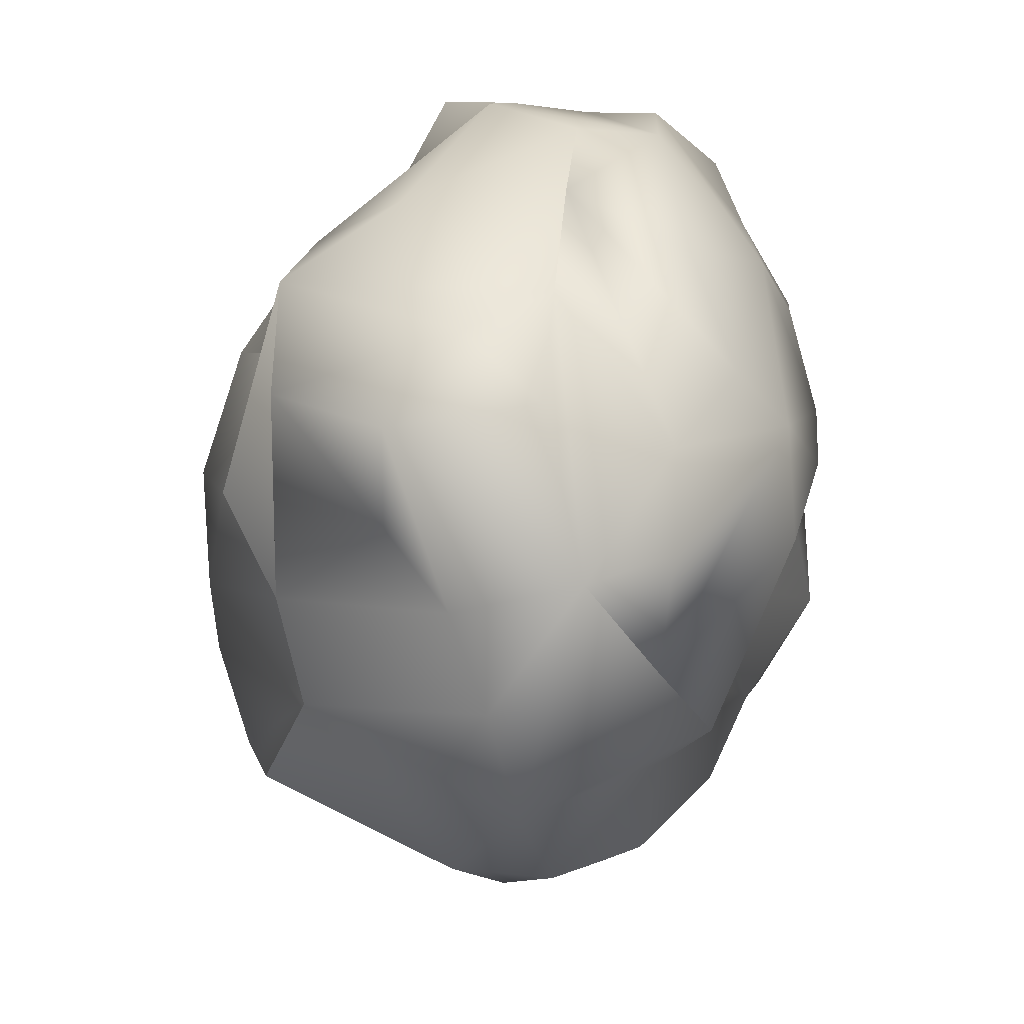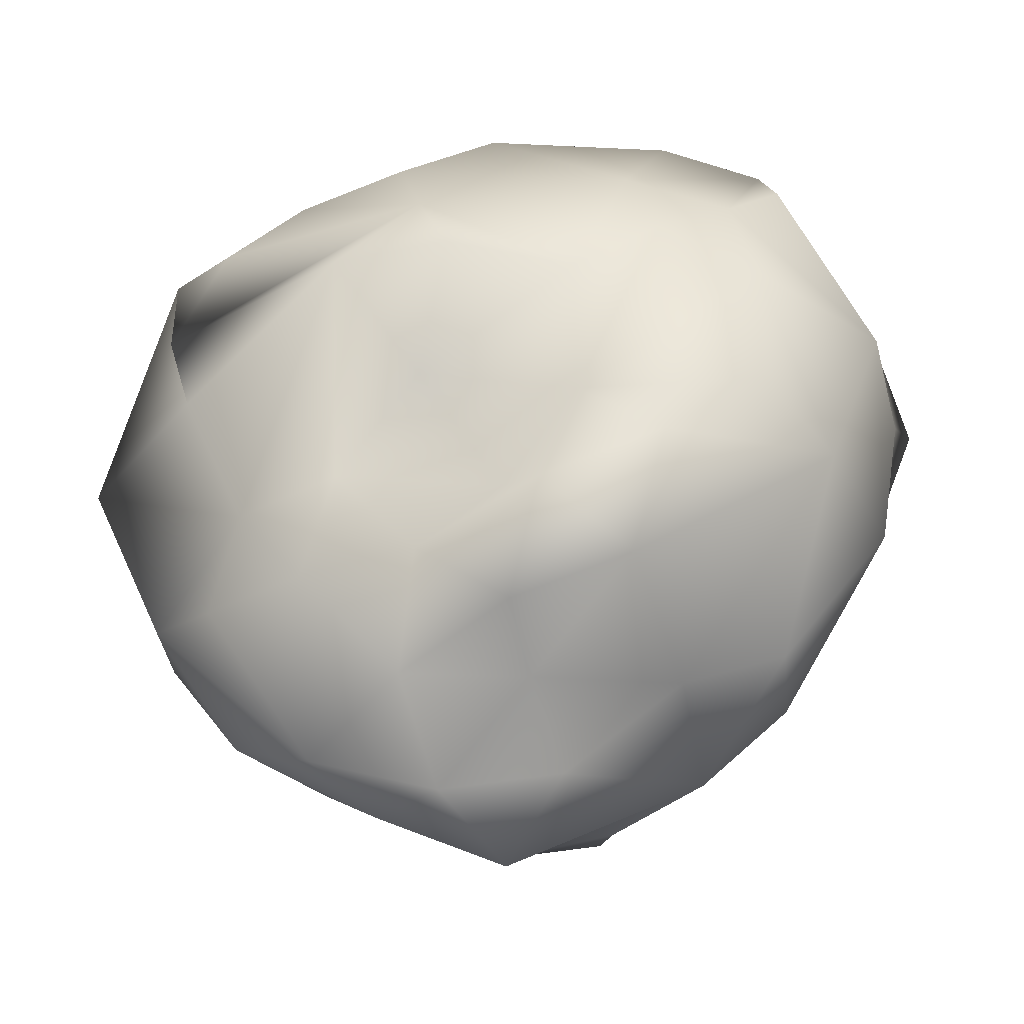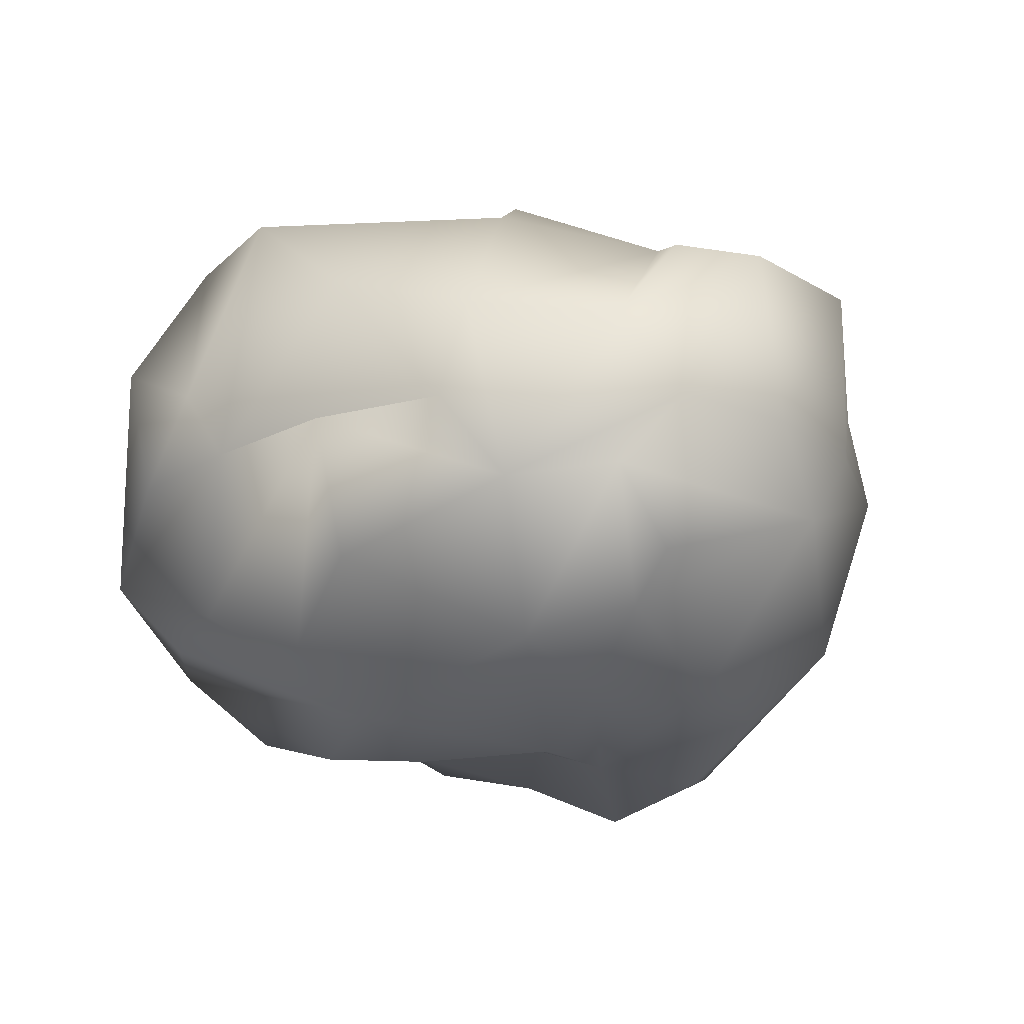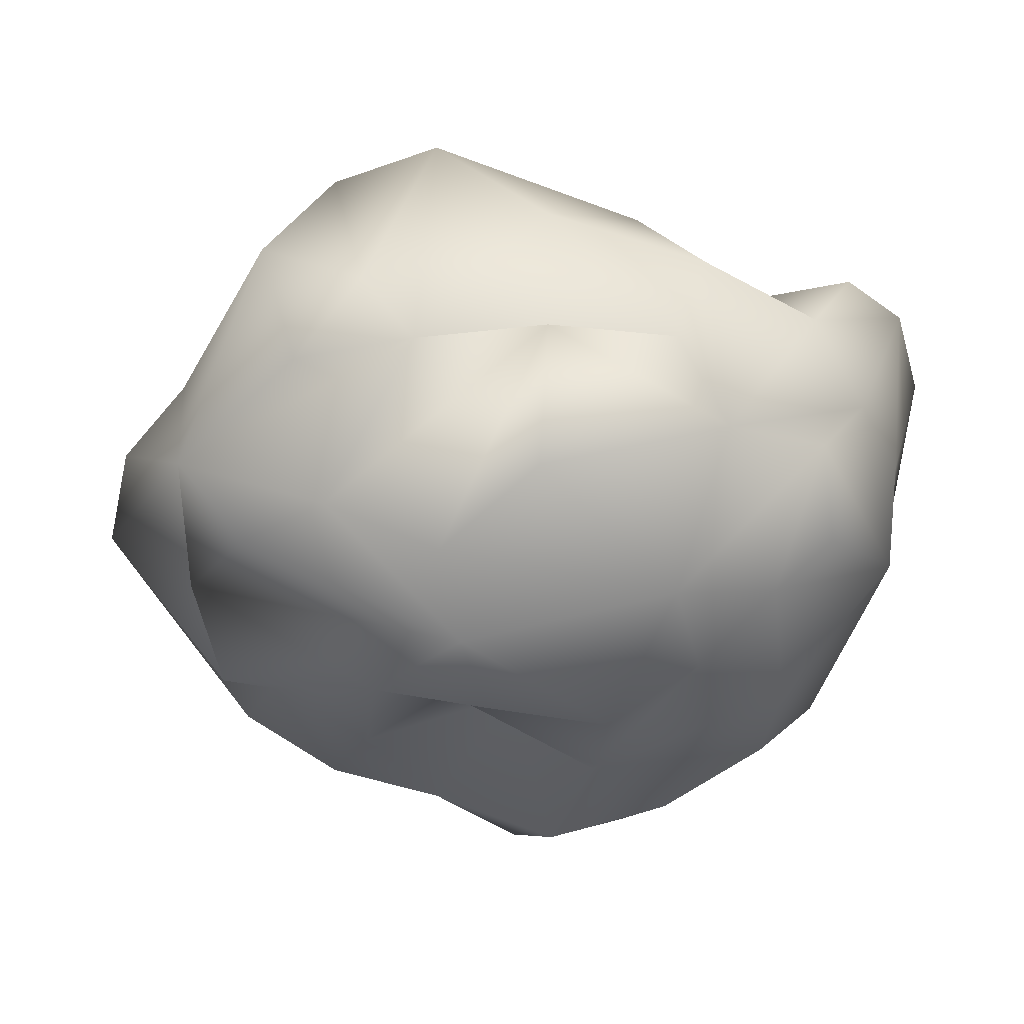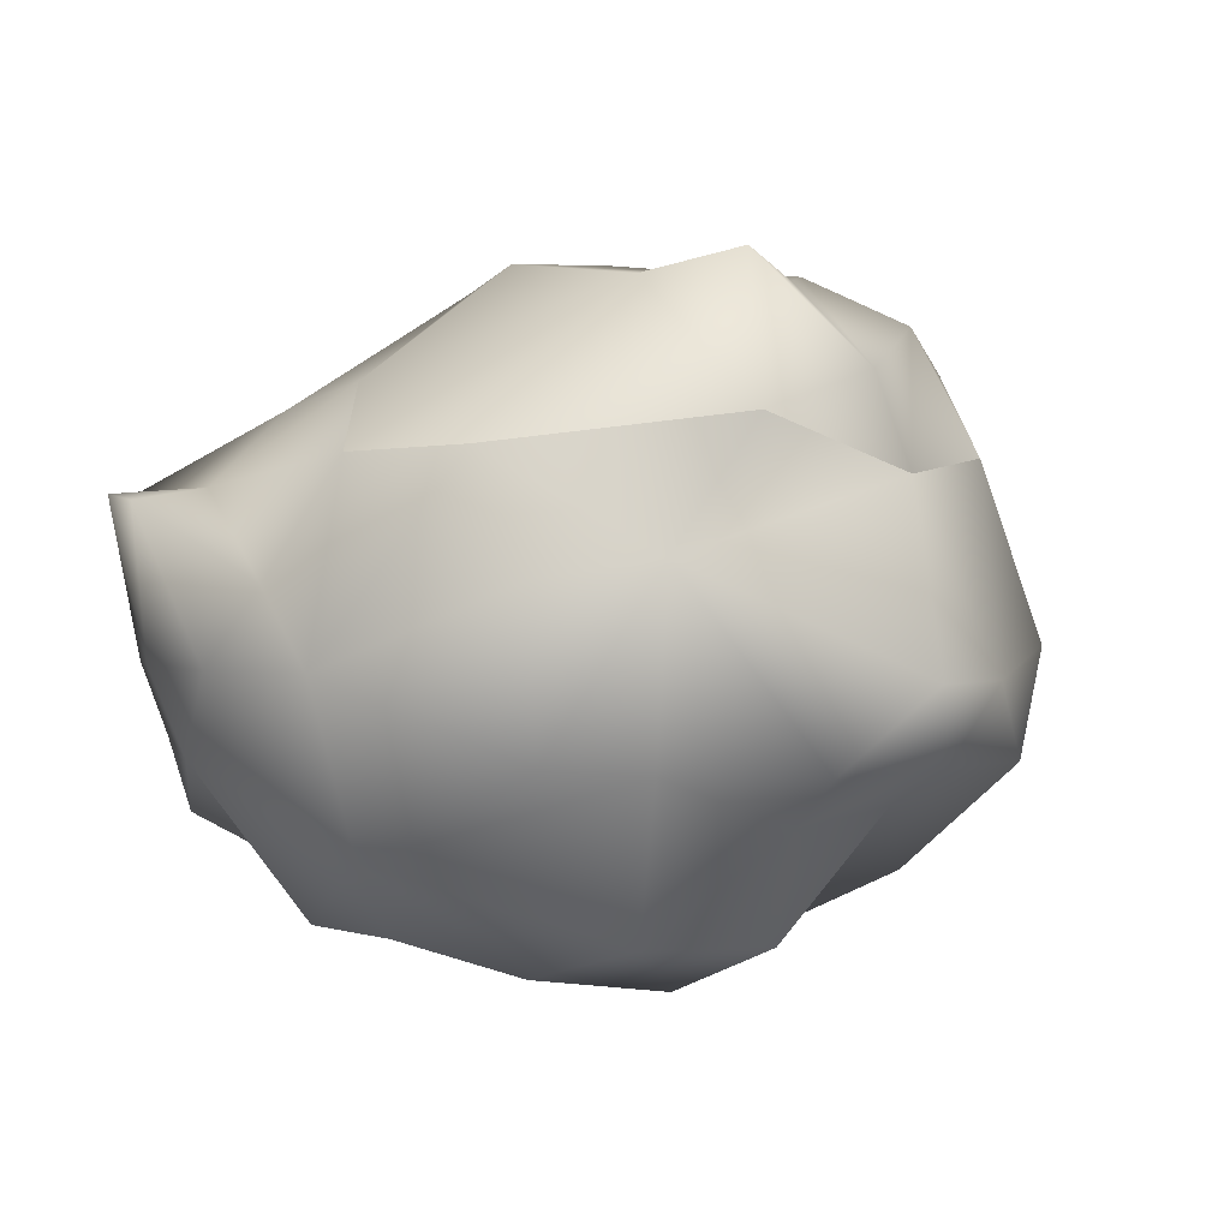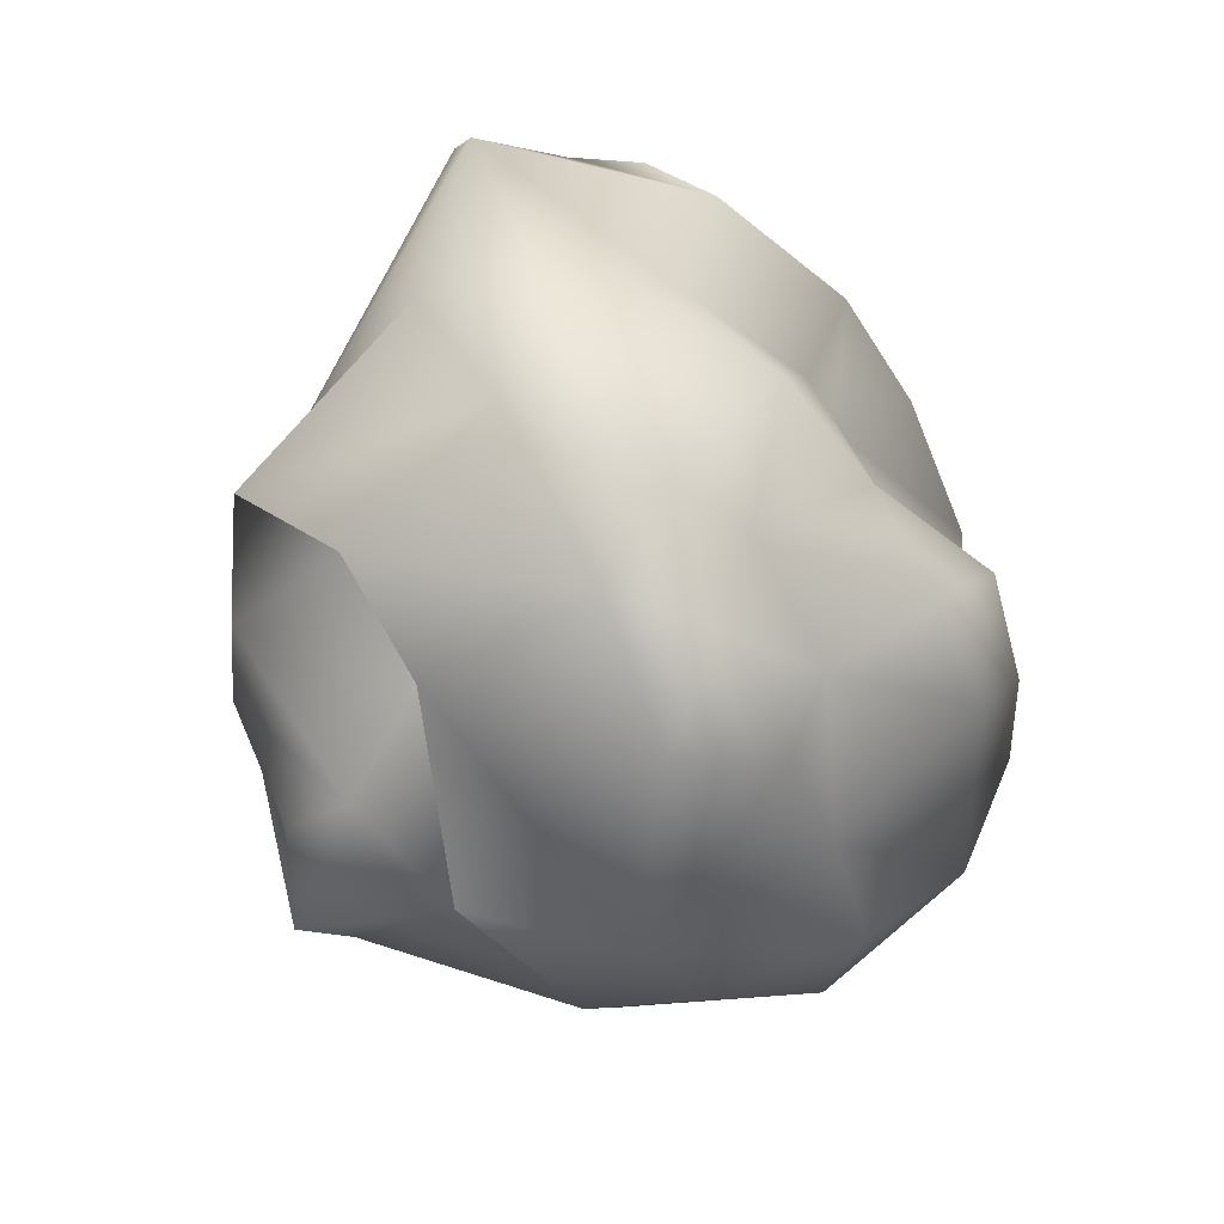
<metadata>
{"format":"obj","ext":"obj","renderer":"f3d","projection":"perspective","resolution":1024,"background":"white","views":[{"elev":41.5,"azim":-82.8,"up":"+Z"},{"elev":-28.9,"azim":5.3,"up":"+Z"},{"elev":-21.8,"azim":26.6,"up":"+Y"},{"elev":-32.4,"azim":-4.9,"up":"+Y"},{"elev":2.1,"azim":140.2,"up":"+Y"},{"elev":-71.8,"azim":-66.2,"up":"+Z"}]}
</metadata>
<code>
v  0.5193 10.58 1.404
v  0.7361 10.35 -0.6623
v  -1.464 10.53 0.5676
v  0.1575 10.58 -1.472
v  0.3756 9.139 -1.91
v  -0.6209 10.32 -1.192
v  -1.603 10.46 -0.2805
v  -0.8708 9.524 -1.992
v  -0.8413 10.65 1.651
v  -3.361 9.102 0.78
v  -2.407 10 -0.9282
v  -2.731 9.468 1.663
v  -2.099 10.1 2.494
v  0.1597 10.38 2.558
v  -0.3437 9.79 3.011
v  1.769 9.477 2.103
v  2.905 8.786 0.7051
v  2.334 8.847 -0.3482
v  -1.544 8.607 -1.8
v  -3.334 9.592 -0.4126
v  -2.757 8.764 -1.492
v  -1.694 9.424 4.959
v  2.038 9.23 2.888
v  2.906 8.49 2.901
v  3.936 8.373 2.533
v  3.494 8.432 3.718
v  3.451 6.859 3.095
v  2.85 6.832 4.243
v  3.469 6.038 2.397
v  2.31 6.059 4.639
v  2.487 5.375 3.921
v  1.952 5.008 3.494
v  0.8797 4.764 3.769
v  1.223 4.422 2.909
v  0.3567 4.044 2.221
v  -1.288 4.751 1.461
v  -0.9383 4.008 2.567
v  -0.4883 5.313 0.4178
v  0.356 4.208 0.8609
v  0.0041 3.901 -0.2842
v  1.222 4.069 0.2805
v  2.197 4.445 1.021
v  2.198 4.432 2.284
v  3.658 6.877 1.797
v  3.45 6.887 0.4754
v  3.485 7.634 1.125
v  2.307 6.121 -1.243
v  2.322 7.705 -1.15
v  2.887 5.229 0.5517
v  0.8774 4.43 -0.8673
v  1.27 6.024 -1.544
v  -0.2256 5.486 -1.66
v  0.0674 6.002 -2.477
v  1.413 7.886 -1.878
v  -0.5836 6.817 -3.12
v  -1.893 6.772 -2.573
v  -1.192 6.04 -2.586
v  -2.487 5.997 -2.251
v  -1.55 5.589 -1.516
v  -0.3245 4.4 -1.332
v  -1.271 4.542 -0.6625
v  -2.458 4.867 -0.7517
v  -3.499 5.533 -0.7826
v  -4.23 6.39 -0.5616
v  -3.449 7.007 -1.653
v  -4.272 7.438 -0.5192
v  -5.071 6.647 1.254
v  -4.881 6.963 2.467
v  -4.224 6.138 3.623
v  -3.71 4.875 1.313
v  -3.201 5.383 0.2302
v  -2.114 4.196 2.513
v  -2.115 4.745 0.2946
v  -1.269 4.355 3.308
v  -4.068 5.405 2.4
v  -3.497 5.349 3.453
v  -3.469 8.131 4.695
v  -3.071 6.677 4.812
v  -2.432 7.521 5.099
v  -2.754 9.338 4.403
v  -3.648 8.122 3.601
v  -4.27 7.411 3.159
v  -2.742 9.403 3.028
v  0.6076 9.542 3.801
v  -0.5498 8.38 5.238
v  1.04 7.709 5.418
v  2.325 7.645 4.633
v  2.819 8.458 4.272
v  1.273 5.959 5.03
v  0.7307 6.769 5.388
v  -0.5791 6.737 5.517
v  -0.6091 5.479 4.908
v  -1.547 4.912 4.156
v  -2.705 5.43 4.094
v  -1.889 6.705 5.223
g GeoSphere002
f 1 2 3
f 3 2 4
f 2 5 4
f 3 4 6
f 3 6 7
f 4 5 8
f 4 8 6
f 6 8 7
f 1 3 9
f 7 10 3
f 7 11 10
f 3 10 12
f 3 12 13
f 1 9 14
f 3 13 9
f 9 13 15
f 9 15 14
f 2 16 17
f 18 5 2
f 18 2 17
f 19 11 8
f 11 7 8
f 20 10 11
f 16 2 1
f 16 1 14
f 11 19 21
f 22 15 13
f 23 24 16
f 25 24 26
f 27 25 26
f 27 26 28
f 29 27 28
f 29 28 30
f 31 29 30
f 32 31 30
f 32 30 33
f 34 32 33
f 34 33 35
f 36 35 37
f 36 38 39
f 38 40 39
f 39 40 41
f 41 42 39
f 39 42 43
f 39 43 34
f 29 32 43
f 44 29 45
f 46 44 45
f 45 17 46
f 46 17 24
f 47 48 45
f 49 47 45
f 50 51 49
f 41 50 49
f 50 52 51
f 51 52 53
f 54 51 53
f 54 53 55
f 55 19 54
f 19 5 54
f 56 19 55
f 57 56 55
f 58 56 57
f 59 58 57
f 57 52 59
f 59 52 60
f 61 59 60
f 61 60 40
f 40 60 50
f 61 62 59
f 58 62 63
f 58 63 64
f 65 58 64
f 66 65 64
f 64 67 66
f 20 65 66
f 65 20 21
f 65 21 56
f 67 10 66
f 68 10 67
f 69 68 67
f 70 69 67
f 67 71 70
f 72 70 71
f 72 71 73
f 36 72 73
f 72 74 75
f 74 76 75
f 69 75 76
f 77 69 78
f 78 79 77
f 79 80 77
f 77 80 81
f 81 82 77
f 12 83 22
f 84 85 86
f 84 86 23
f 86 87 23
f 23 87 88
f 89 87 86
f 86 90 89
f 90 91 89
f 91 92 89
f 33 89 92
f 33 92 93
f 74 33 93
f 93 94 74
f 93 91 94
f 95 94 91
f 95 22 79
f 91 90 95
f 90 85 95
f 90 86 85
f 69 94 95
f 35 33 74
f 93 92 91
f 28 87 89
f 26 88 87
f 95 85 22
f 79 22 80
f 95 79 78
f 82 69 77
f 78 69 95
f 69 76 94
f 70 75 69
f 74 94 76
f 37 74 72
f 73 71 62
f 72 75 70
f 64 71 67
f 69 82 68
f 68 82 10
f 64 63 71
f 71 63 62
f 73 62 61
f 38 73 61
f 53 52 57
f 58 59 62
f 58 65 56
f 54 18 48
f 55 53 57
f 54 47 51
f 60 52 50
f 29 49 45
f 47 49 51
f 47 54 48
f 48 18 45
f 25 44 46
f 27 29 44
f 29 43 49
f 42 49 43
f 41 49 42
f 40 50 41
f 38 61 40
f 36 73 38
f 37 72 36
f 36 39 35
f 37 35 74
f 35 39 34
f 34 43 32
f 33 30 89
f 29 31 32
f 30 28 89
f 28 26 87
f 25 27 44
f 26 24 88
f 24 25 46
f 23 88 24
f 84 23 14
f 22 85 84
f 12 82 81
f 20 66 10
f 56 21 19
f 54 5 18
f 45 18 17
f 16 24 17
f 5 19 8
f 21 20 11
f 82 12 10
f 12 22 13
f 84 15 22
f 14 15 84
f 23 16 14
f 12 81 83
f 83 80 22
f 81 80 83

</code>
